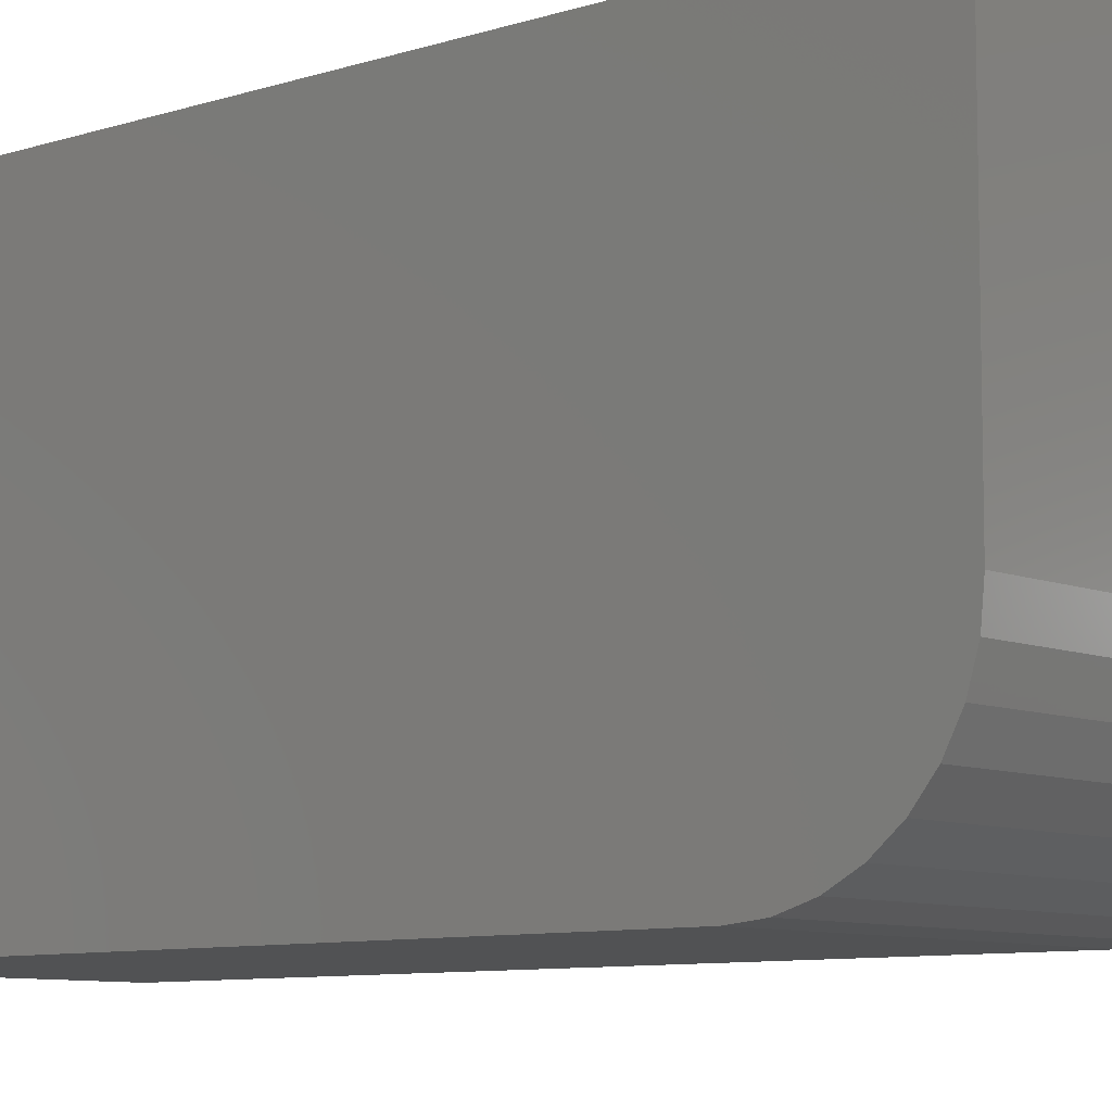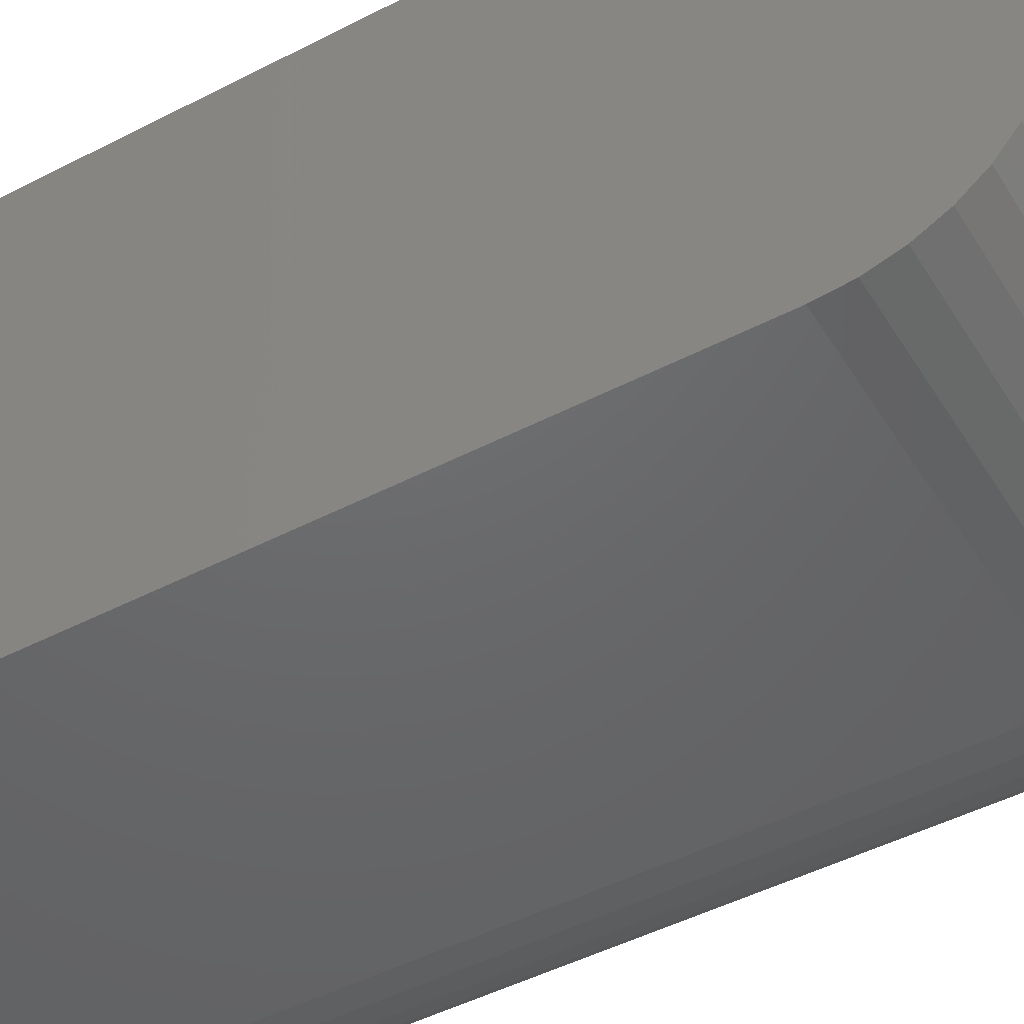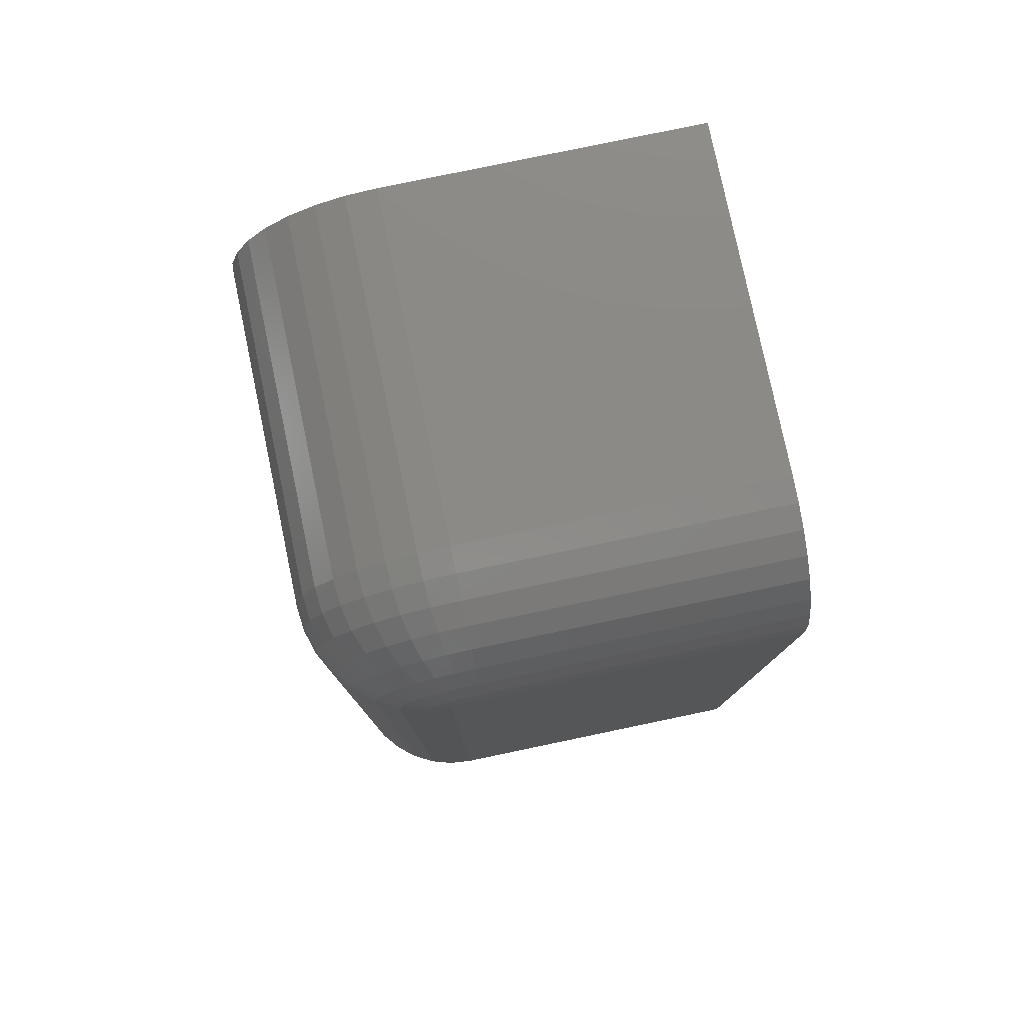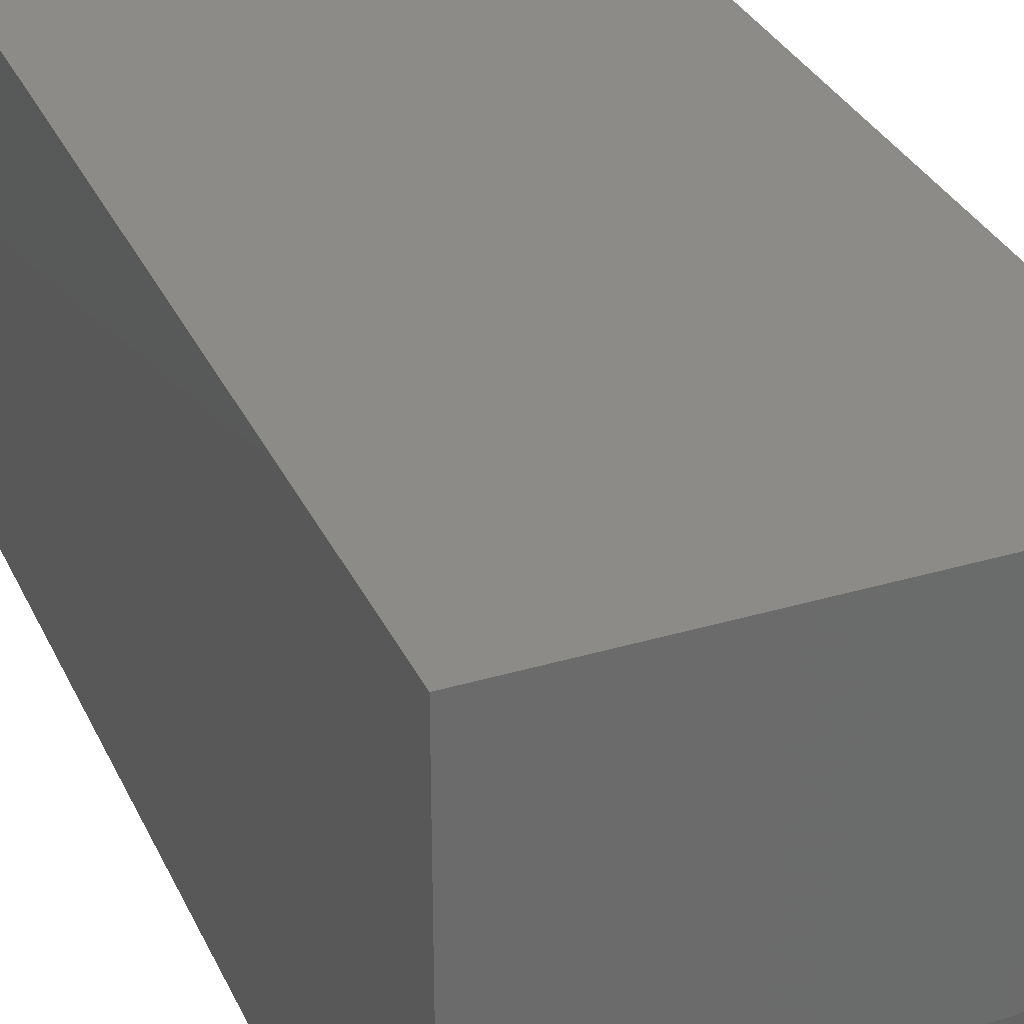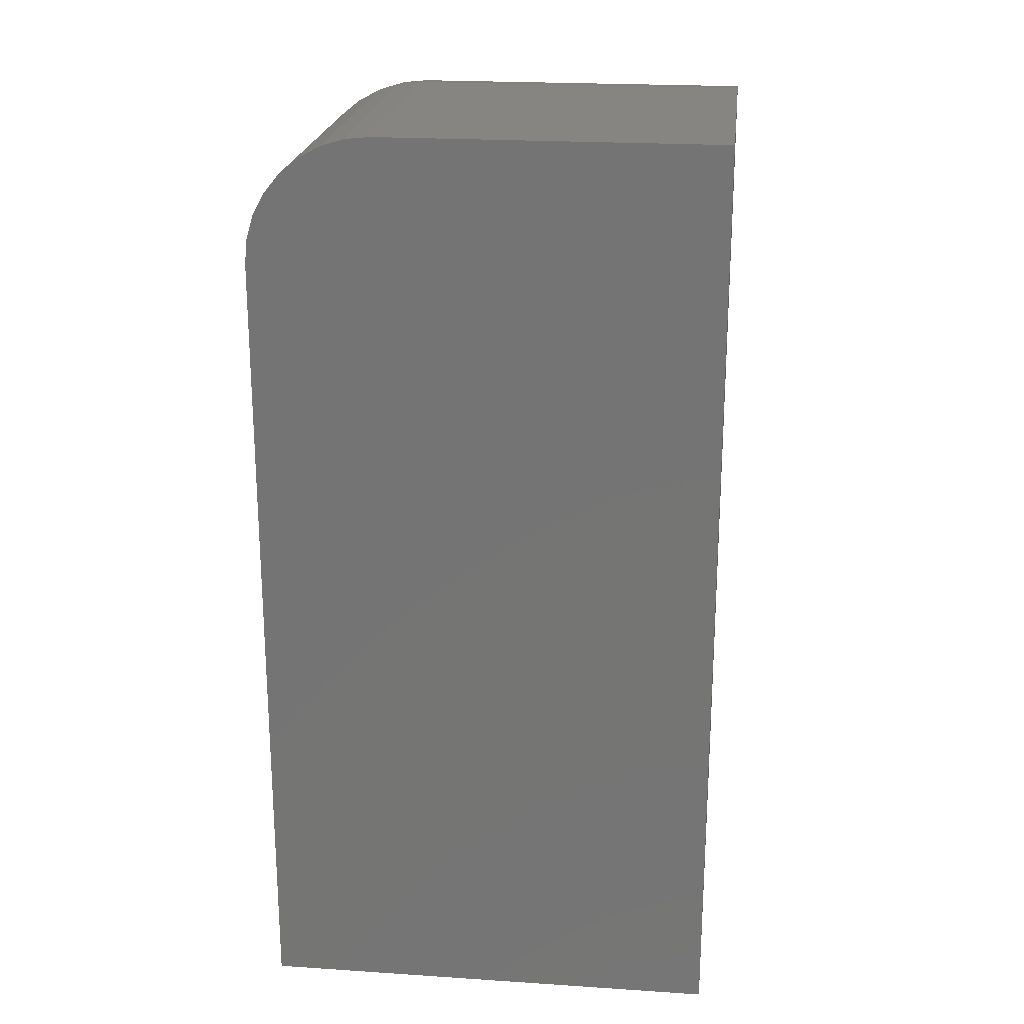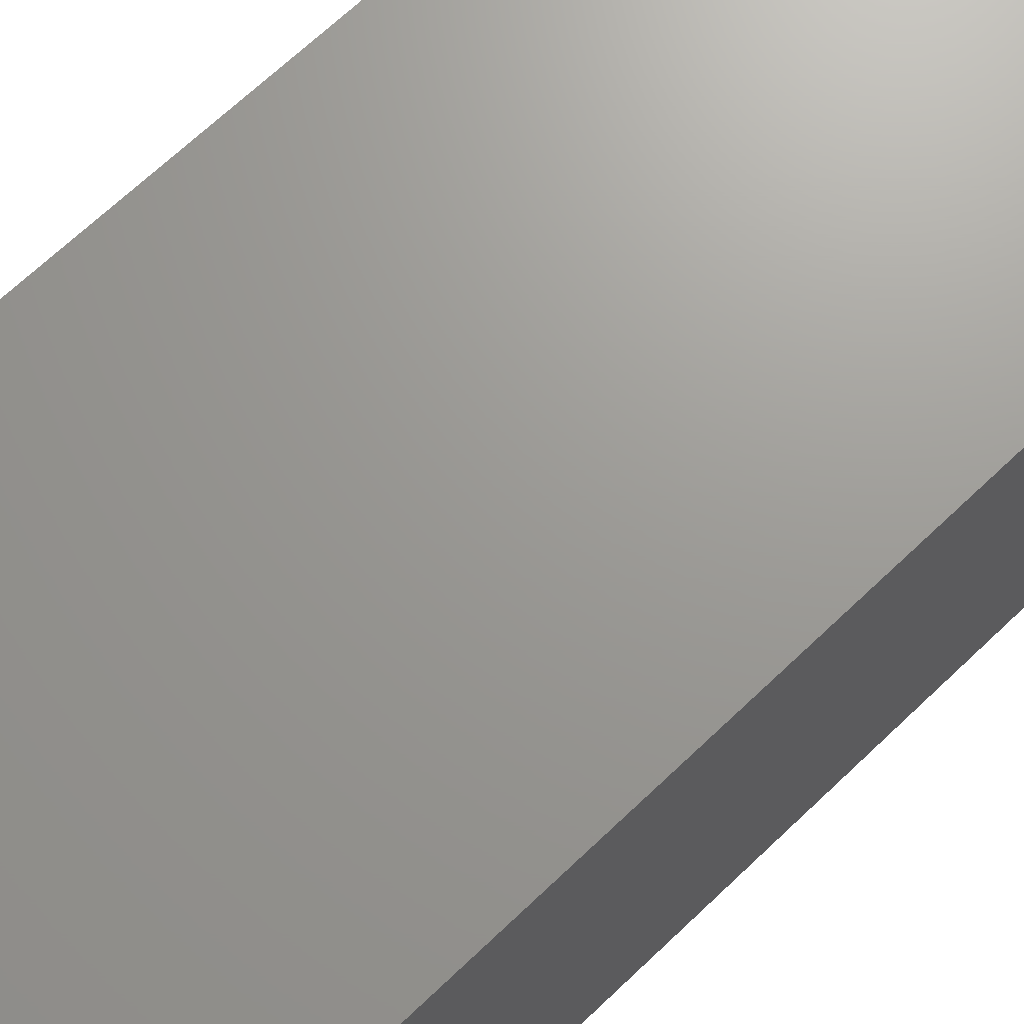
<metadata>
{"format":"stl","ext":"stl","renderer":"f3d","projection":"perspective","resolution":1024,"background":"white","views":[{"elev":-8.4,"azim":131.6,"up":"+Z"},{"elev":-47.5,"azim":120.3,"up":"+Z"},{"elev":79.1,"azim":-101.8,"up":"+Y"},{"elev":32.7,"azim":157.7,"up":"+Z"},{"elev":21.8,"azim":6.6,"up":"+Y"},{"elev":69.6,"azim":46.6,"up":"+Z"}]}
</metadata>
<code>
# stl→obj: 112 verts, 220 faces
v -0.08594 1.258e-17 -0.0625
v 0.1875 2.776e-17 -0.0625
v -0.08594 -0.002402 -0.08689
v 0.1875 -0.002402 -0.08689
v -0.08594 -0.009515 -0.1103
v 0.1875 -0.009515 -0.1103
v -0.08594 -0.02107 -0.1319
v 0.1875 -0.02107 -0.1319
v -0.08594 -0.03661 -0.1509
v 0.1875 -0.03661 -0.1509
v -0.08594 -0.05555 -0.1664
v 0.1875 -0.05555 -0.1664
v -0.08594 -0.07716 -0.178
v 0.1875 -0.07716 -0.178
v -0.08594 -0.1006 -0.1851
v 0.1875 -0.1006 -0.1851
v -0.08594 -0.125 -0.1875
v 0.1875 -0.125 -0.1875
v -0.08594 2.645e-17 0.1875
v 0.1875 4.163e-17 0.1875
v -0.1875 -0.1016 -0.0625
v -0.1875 -0.1033 -0.07147
v -0.1875 -0.1016 0.1875
v -0.1875 -0.102 -0.06707
v -0.1875 -0.112 -0.08199
v -0.1875 -0.116 -0.08415
v -0.1875 -0.1055 -0.07552
v -0.1875 -0.1084 -0.07907
v -0.1875 -0.75 0.1875
v -0.1875 -0.1204 -0.08549
v -0.1875 -0.125 -0.08594
v -0.1875 -0.75 -0.08594
v -0.08594 -0.75 -0.1875
v 0.1875 -0.75 -0.1875
v -0.1855 -0.75 -0.1058
v -0.1798 -0.75 -0.1248
v -0.1704 -0.75 -0.1424
v -0.1578 -0.75 -0.1578
v -0.1424 -0.75 -0.1704
v -0.1248 -0.75 -0.1798
v -0.1058 -0.75 -0.1855
v 0.1875 -0.75 0.1875
v -0.1058 -0.001951 0.1875
v -0.1248 -0.007731 0.1875
v -0.1424 -0.01712 0.1875
v -0.1578 -0.02975 0.1875
v -0.1704 -0.04514 0.1875
v -0.1798 -0.0627 0.1875
v -0.1855 -0.08175 0.1875
v -0.1058 -0.001951 -0.0625
v -0.1248 -0.007731 -0.0625
v -0.1424 -0.01712 -0.0625
v -0.1578 -0.02975 -0.0625
v -0.1704 -0.04514 -0.0625
v -0.1798 -0.0627 -0.0625
v -0.1855 -0.08175 -0.0625
v -0.1058 -0.125 -0.1855
v -0.1248 -0.125 -0.1798
v -0.1424 -0.125 -0.1704
v -0.1578 -0.125 -0.1578
v -0.1704 -0.125 -0.1424
v -0.1798 -0.125 -0.1248
v -0.1855 -0.125 -0.1058
v -0.1855 -0.1166 -0.1049
v -0.1798 -0.1128 -0.1236
v -0.1704 -0.1094 -0.1408
v -0.1578 -0.1064 -0.1559
v -0.1424 -0.104 -0.1683
v -0.1248 -0.1021 -0.1775
v -0.1058 -0.101 -0.1832
v -0.1855 -0.08258 -0.07094
v -0.1798 -0.06389 -0.07465
v -0.1704 -0.04667 -0.07808
v -0.1578 -0.03158 -0.08108
v -0.1424 -0.01919 -0.08355
v -0.1248 -0.009984 -0.08538
v -0.1058 -0.004316 -0.08651
v -0.1855 -0.08504 -0.07905
v -0.1798 -0.06744 -0.08634
v -0.1704 -0.05122 -0.09306
v -0.1578 -0.037 -0.09895
v -0.1424 -0.02533 -0.1038
v -0.1248 -0.01666 -0.1074
v -0.1058 -0.01132 -0.1096
v -0.1855 -0.08904 -0.08653
v -0.1798 -0.0732 -0.09711
v -0.1704 -0.0586 -0.1069
v -0.1578 -0.0458 -0.1154
v -0.1424 -0.0353 -0.1224
v -0.1248 -0.02749 -0.1277
v -0.1058 -0.02269 -0.1309
v -0.1855 -0.09442 -0.09308
v -0.1798 -0.08094 -0.1066
v -0.1704 -0.06853 -0.119
v -0.1578 -0.05765 -0.1299
v -0.1424 -0.04871 -0.1388
v -0.1248 -0.04208 -0.1454
v -0.1058 -0.03799 -0.1495
v -0.1855 -0.101 -0.09846
v -0.1798 -0.09039 -0.1143
v -0.1704 -0.08063 -0.1289
v -0.1578 -0.07208 -0.1417
v -0.1424 -0.06506 -0.1522
v -0.1248 -0.05985 -0.16
v -0.1058 -0.05664 -0.1648
v -0.1855 -0.1084 -0.1025
v -0.1798 -0.1012 -0.1201
v -0.1704 -0.09444 -0.1363
v -0.1578 -0.08855 -0.1505
v -0.1424 -0.08371 -0.1622
v -0.1248 -0.08012 -0.1708
v -0.1058 -0.07791 -0.1762
f 1 2 3
f 3 2 4
f 3 4 5
f 5 4 6
f 5 6 7
f 7 6 8
f 7 8 9
f 9 8 10
f 9 10 11
f 11 10 12
f 11 12 13
f 13 12 14
f 13 14 15
f 15 14 16
f 15 16 17
f 17 16 18
f 1 19 2
f 2 19 20
f 21 22 23
f 21 24 22
f 25 26 27
f 27 28 25
f 29 23 30
f 29 30 31
f 29 31 32
f 30 23 22
f 30 22 27
f 30 27 26
f 17 18 33
f 33 18 34
f 32 35 36
f 32 36 37
f 32 37 38
f 32 38 39
f 32 39 40
f 32 40 41
f 32 41 33
f 32 33 34
f 32 34 42
f 32 42 29
f 19 43 20
f 23 29 42
f 23 42 20
f 23 20 43
f 23 43 44
f 23 44 45
f 23 45 46
f 23 46 47
f 23 47 48
f 23 48 49
f 19 1 43
f 43 1 50
f 43 50 44
f 44 50 51
f 44 51 45
f 45 51 52
f 45 52 46
f 46 52 53
f 46 53 47
f 47 53 54
f 47 54 48
f 48 54 55
f 48 55 49
f 49 55 56
f 49 56 23
f 23 56 21
f 17 33 57
f 57 33 41
f 57 41 58
f 58 41 40
f 58 40 59
f 59 40 39
f 59 39 60
f 60 39 38
f 60 38 61
f 61 38 37
f 61 37 62
f 62 37 36
f 62 36 63
f 63 36 35
f 63 35 31
f 31 35 32
f 31 30 63
f 63 30 64
f 63 64 62
f 62 64 65
f 62 65 61
f 61 65 66
f 61 66 60
f 60 66 67
f 60 67 59
f 59 67 68
f 59 68 58
f 58 68 69
f 58 69 57
f 57 69 70
f 57 70 17
f 17 70 15
f 24 21 71
f 71 21 56
f 71 56 72
f 72 56 55
f 72 55 73
f 73 55 54
f 73 54 74
f 74 54 53
f 74 53 75
f 75 53 52
f 75 52 76
f 76 52 51
f 76 51 77
f 77 51 50
f 77 50 3
f 3 50 1
f 22 24 78
f 78 24 71
f 78 71 79
f 79 71 72
f 79 72 80
f 80 72 73
f 80 73 81
f 81 73 74
f 81 74 82
f 82 74 75
f 82 75 83
f 83 75 76
f 83 76 84
f 84 76 77
f 84 77 5
f 5 77 3
f 27 22 85
f 85 22 78
f 85 78 86
f 86 78 79
f 86 79 87
f 87 79 80
f 87 80 88
f 88 80 81
f 88 81 89
f 89 81 82
f 89 82 90
f 90 82 83
f 90 83 91
f 91 83 84
f 91 84 7
f 7 84 5
f 28 27 92
f 92 27 85
f 92 85 93
f 93 85 86
f 93 86 94
f 94 86 87
f 94 87 95
f 95 87 88
f 95 88 96
f 96 88 89
f 96 89 97
f 97 89 90
f 97 90 98
f 98 90 91
f 98 91 9
f 9 91 7
f 25 28 99
f 99 28 92
f 99 92 100
f 100 92 93
f 100 93 101
f 101 93 94
f 101 94 102
f 102 94 95
f 102 95 103
f 103 95 96
f 103 96 104
f 104 96 97
f 104 97 105
f 105 97 98
f 105 98 11
f 11 98 9
f 26 25 106
f 106 25 99
f 106 99 107
f 107 99 100
f 107 100 108
f 108 100 101
f 108 101 109
f 109 101 102
f 109 102 110
f 110 102 103
f 110 103 111
f 111 103 104
f 111 104 112
f 112 104 105
f 112 105 13
f 13 105 11
f 30 26 64
f 64 26 106
f 64 106 65
f 65 106 107
f 65 107 66
f 66 107 108
f 66 108 67
f 67 108 109
f 67 109 68
f 68 109 110
f 68 110 69
f 69 110 111
f 69 111 70
f 70 111 112
f 70 112 15
f 15 112 13
f 18 16 14
f 18 14 12
f 18 12 10
f 18 10 8
f 18 8 6
f 18 6 4
f 18 4 2
f 18 2 20
f 18 20 42
f 18 42 34

</code>
